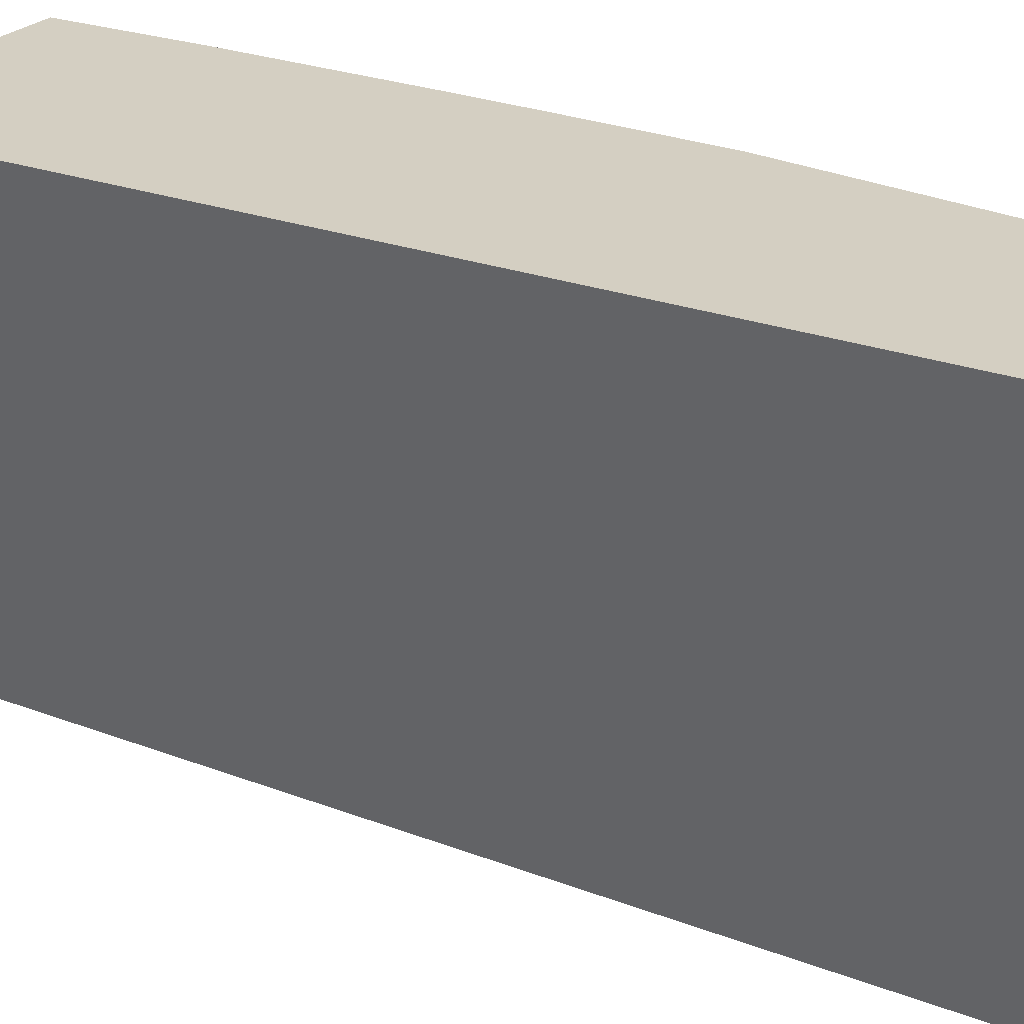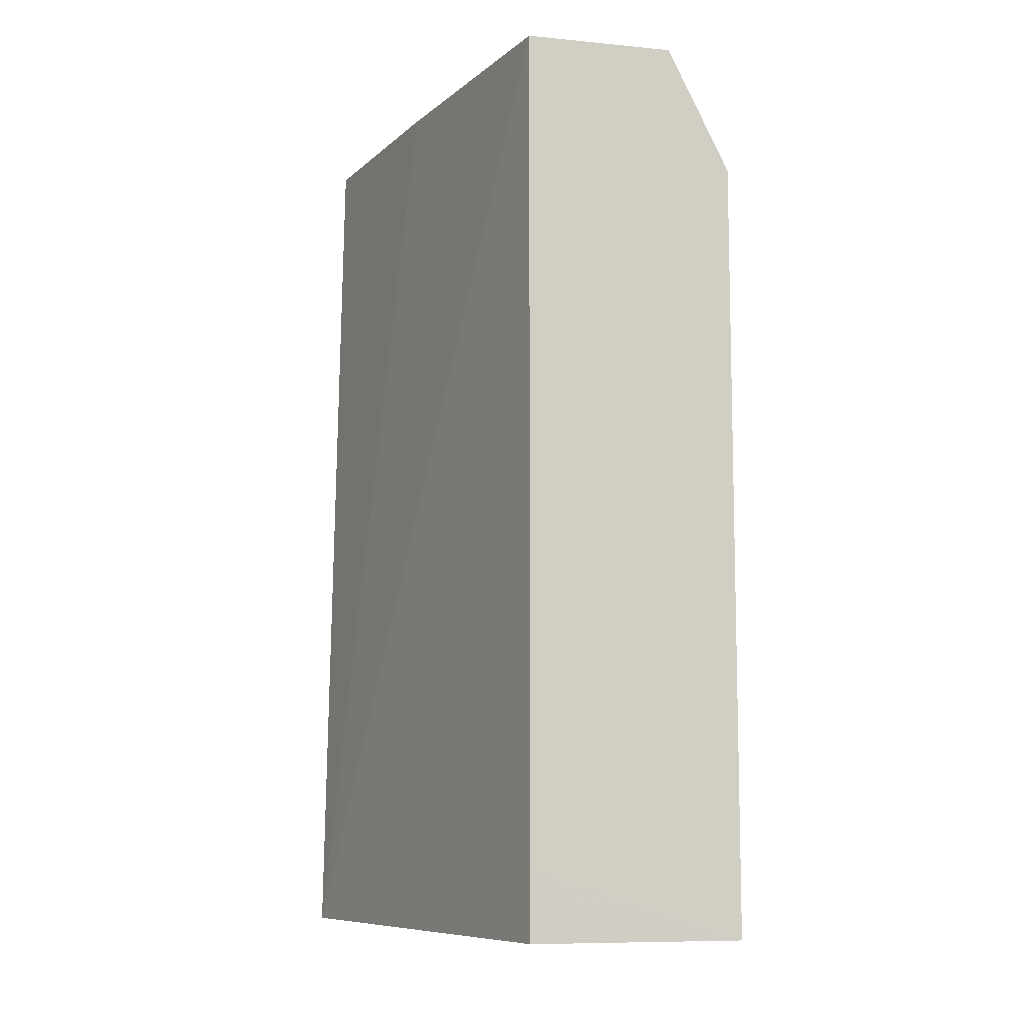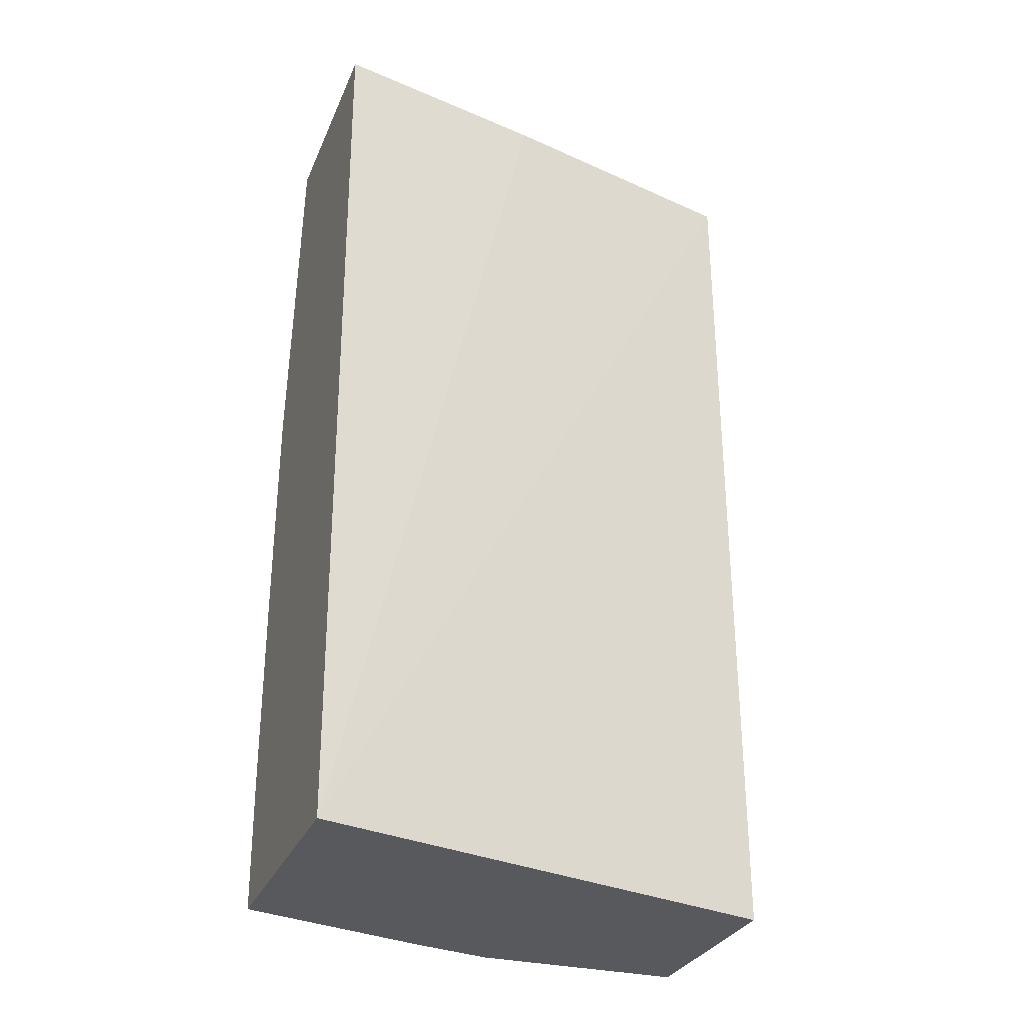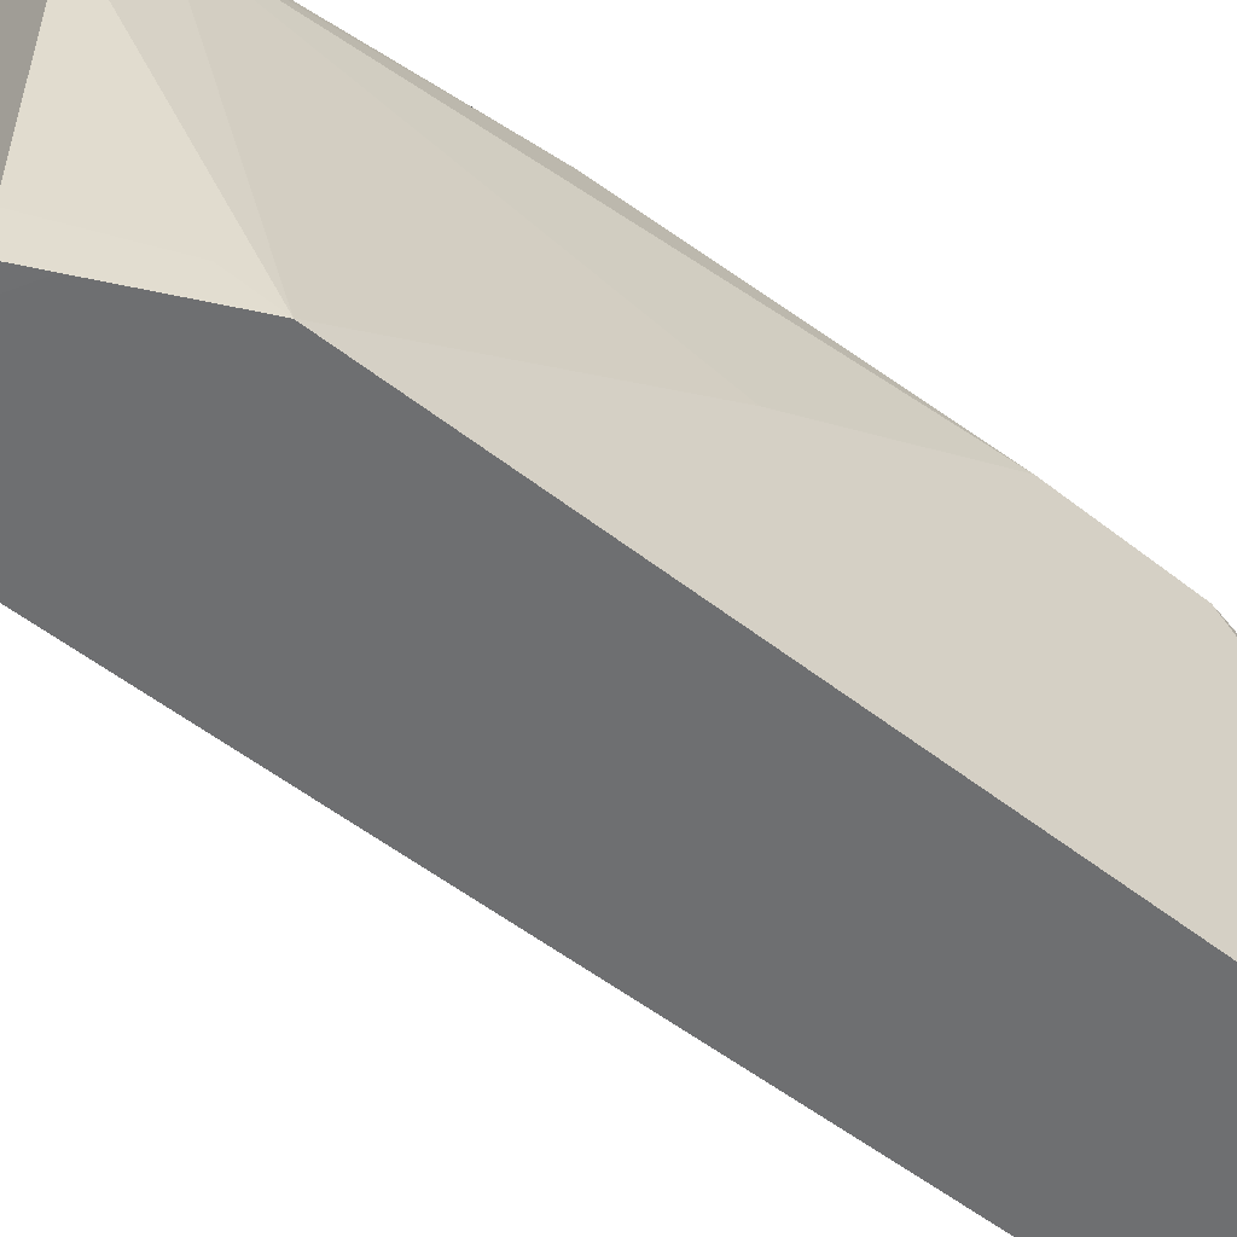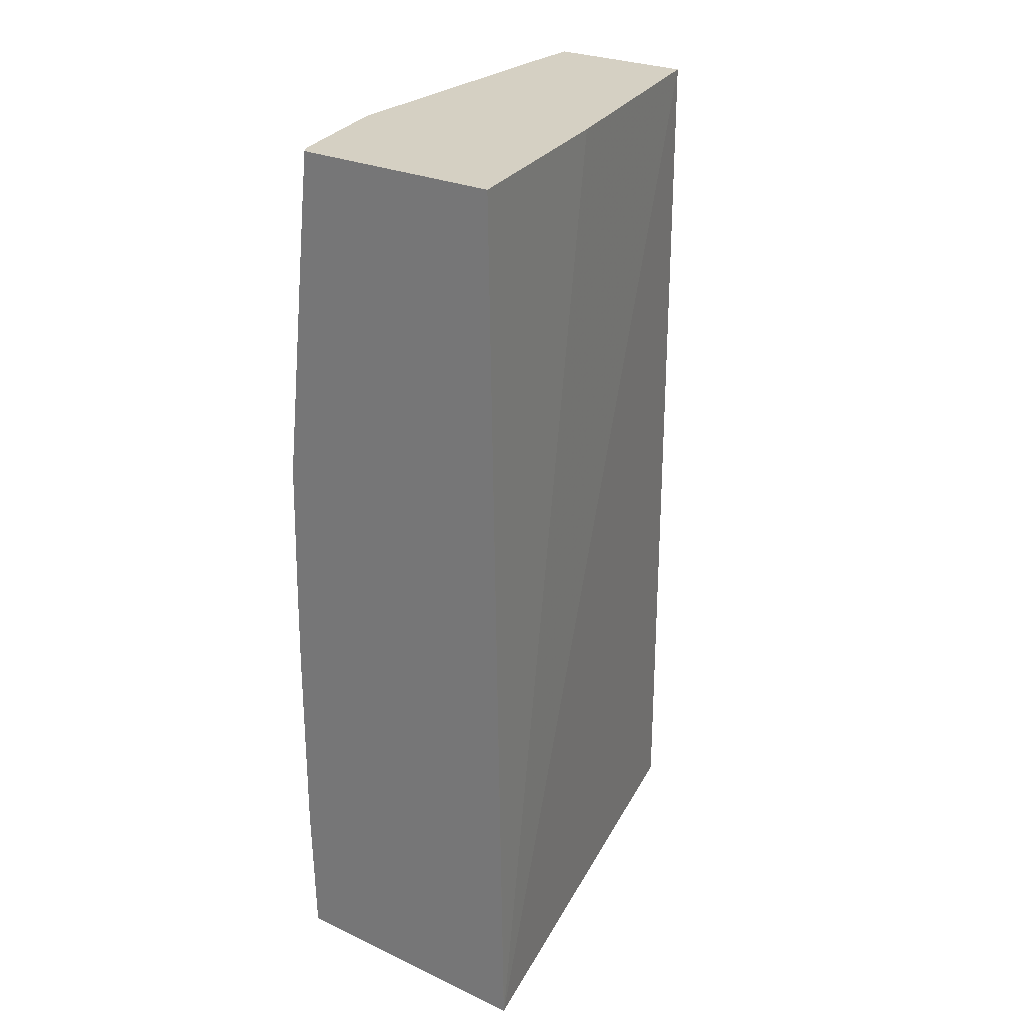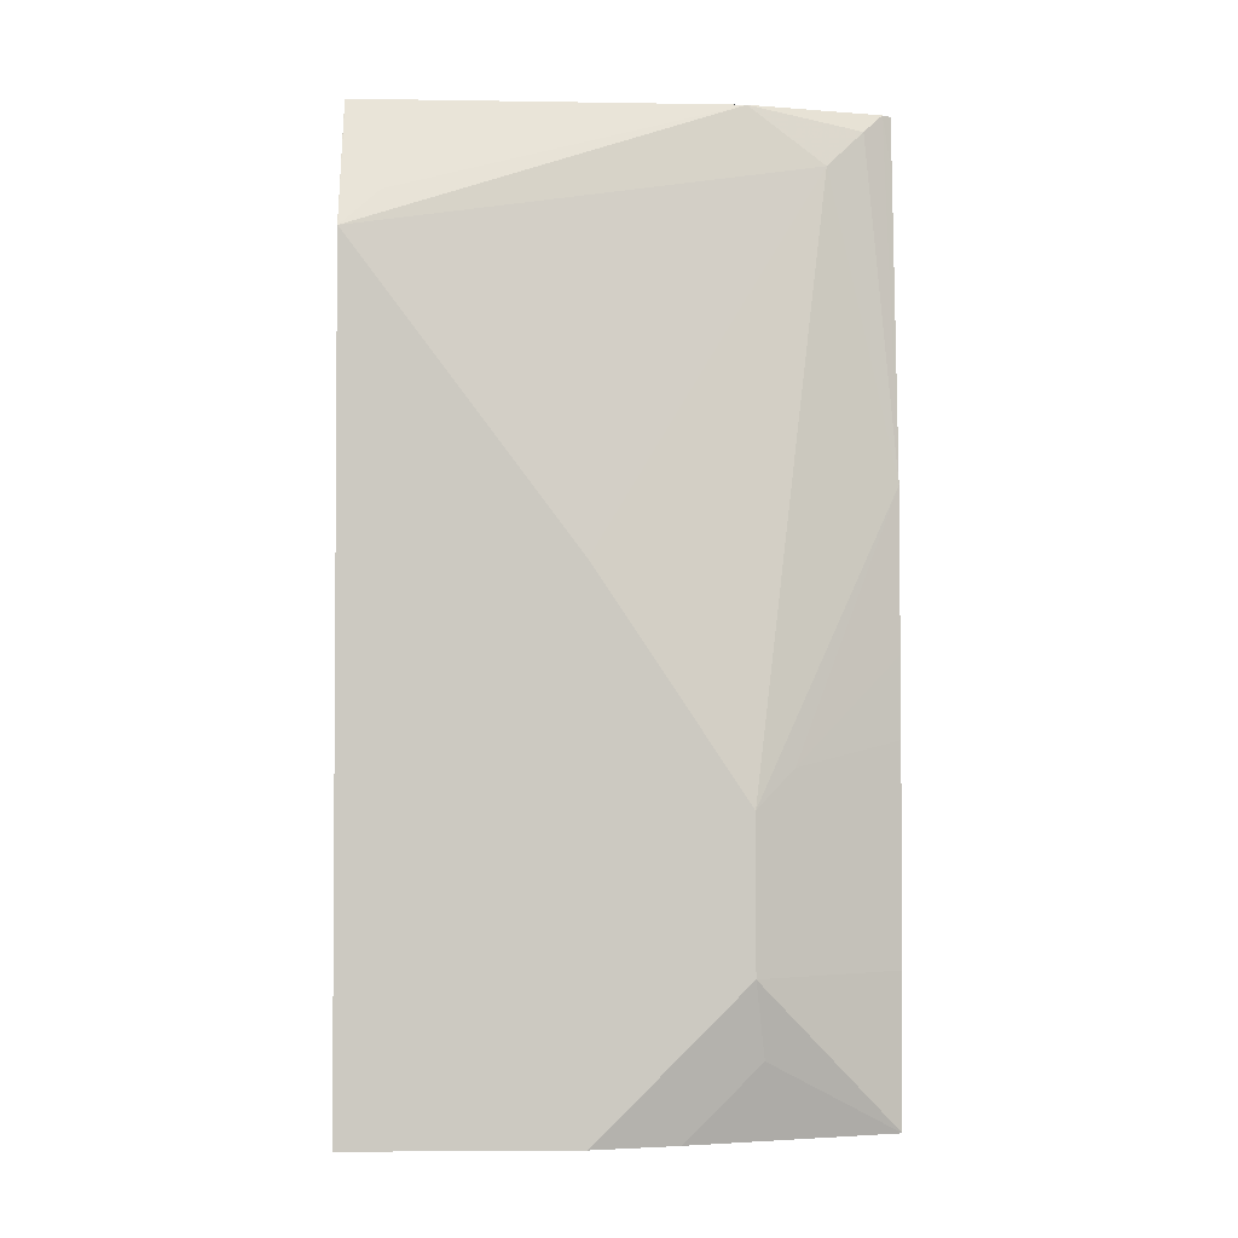
<metadata>
{"format":"obj","ext":"obj","renderer":"f3d","projection":"perspective","resolution":1024,"background":"white","views":[{"elev":25.5,"azim":121.6,"up":"+Z"},{"elev":-9.0,"azim":165.7,"up":"+Y"},{"elev":-30.2,"azim":69.9,"up":"+Y"},{"elev":-54.6,"azim":-129.5,"up":"+Z"},{"elev":26.1,"azim":36.3,"up":"+Y"},{"elev":-2.5,"azim":-91.7,"up":"+Y"}]}
</metadata>
<code>
v -0.6378 0.1646 0.2378
v -0.6602 0.1646 0.1301
v -0.7414 0.1646 0.2378
v -0.6302 -0.2762 0.2378
v -0.6303 -0.2762 0.2375
v -0.6907 0.1646 -0.0001275
v -0.7421 0.1646 0.2368
v -0.7445 0.1381 0.2378
v -0.7598 -0.2762 0.2378
v -0.6907 -0.2762 -0.0001042
v -0.6907 -0.2419 -0.0001275
v -0.7439 0.1646 -0.0001275
v -0.7442 0.1646 0.2337
v -0.7598 -2.956e-05 0.2378
v -0.7857 -0.2762 0.1426
v -0.7617 -0.2072 0.2378
v -0.7828 -0.2072 0.1957
v -0.7943 -0.2072 0.1727
v -0.7857 -0.2417 0.177
v -0.7939 -0.2762 -0.0001275
v -0.7638 0.1646 -8.09e-05
v -0.7713 0.1496 -0.0001275
v -0.7598 0.1646 0.1727
v -0.7511 0.1554 0.2245
v -0.7598 0.1381 0.2072
v -0.7943 -0.1381 0.1727
v -0.7857 -0.1208 0.1899
v -0.7613 -0.07299 0.2378
v -0.7857 -0.2762 0.1424
v -0.7617 -0.1095 0.2378
v -0.7828 -0.1381 0.1957
v -0.7943 -0.2762 0.1037
v -0.7943 -0.2762 -0.0001275
v -0.7638 0.1646 1.226e-05
v -0.7713 0.1495 -0.0001275
v -0.7828 0.1266 -0.0001275
v -0.7628 0.1646 0.06101
v -0.7857 0.1209 0.01727
v -0.7943 0.1036 1.226e-05
v -0.7943 -0.03455 0.1036
v -0.7943 0.06892 -0.0001275
v -0.7713 0.1496 1.226e-05
v -0.7638 0.1646 0.02246
v -0.7943 0.1037 -0.0001275
v -0.7943 0.1035 -0.0001275
f 18 39 41
f 16 31 17
f 18 41 33
f 18 40 39
f 18 26 40
f 18 32 19
f 17 26 18
f 17 31 26
f 16 30 31
f 13 24 14
f 14 27 28
f 14 26 27
f 14 25 26
f 14 24 25
f 13 23 24
f 12 22 21
f 18 33 32
f 10 20 11
f 15 19 29
f 19 32 29
f 34 42 38
f 21 35 36
f 39 45 41
f 9 19 15
f 39 44 45
f 39 42 44
f 38 42 39
f 37 43 38
f 36 44 42
f 34 38 43
f 34 36 42
f 27 30 28
f 27 31 30
f 26 31 27
f 25 40 26
f 25 39 40
f 23 25 24
f 23 39 25
f 23 38 39
f 23 37 38
f 21 36 34
f 21 22 35
f 9 18 19
f 8 13 14
f 9 16 17
f 1 4 5
f 1 9 4
f 1 16 9
f 1 30 16
f 1 28 30
f 1 14 28
f 1 8 14
f 1 3 8
f 1 5 2
f 1 7 3
f 1 23 13
f 1 43 37
f 1 34 43
f 1 21 34
f 1 12 21
f 1 6 12
f 1 2 6
f 9 17 18
f 1 13 7
f 2 5 6
f 1 37 23
f 4 9 15
f 7 13 8
f 3 7 8
f 6 22 12
f 6 35 22
f 6 44 36
f 6 45 44
f 6 41 45
f 6 33 41
f 6 20 33
f 6 36 35
f 5 11 6
f 5 10 11
f 4 10 5
f 4 20 10
f 4 33 20
f 4 32 33
f 4 15 29
f 6 11 20
f 4 29 32

</code>
